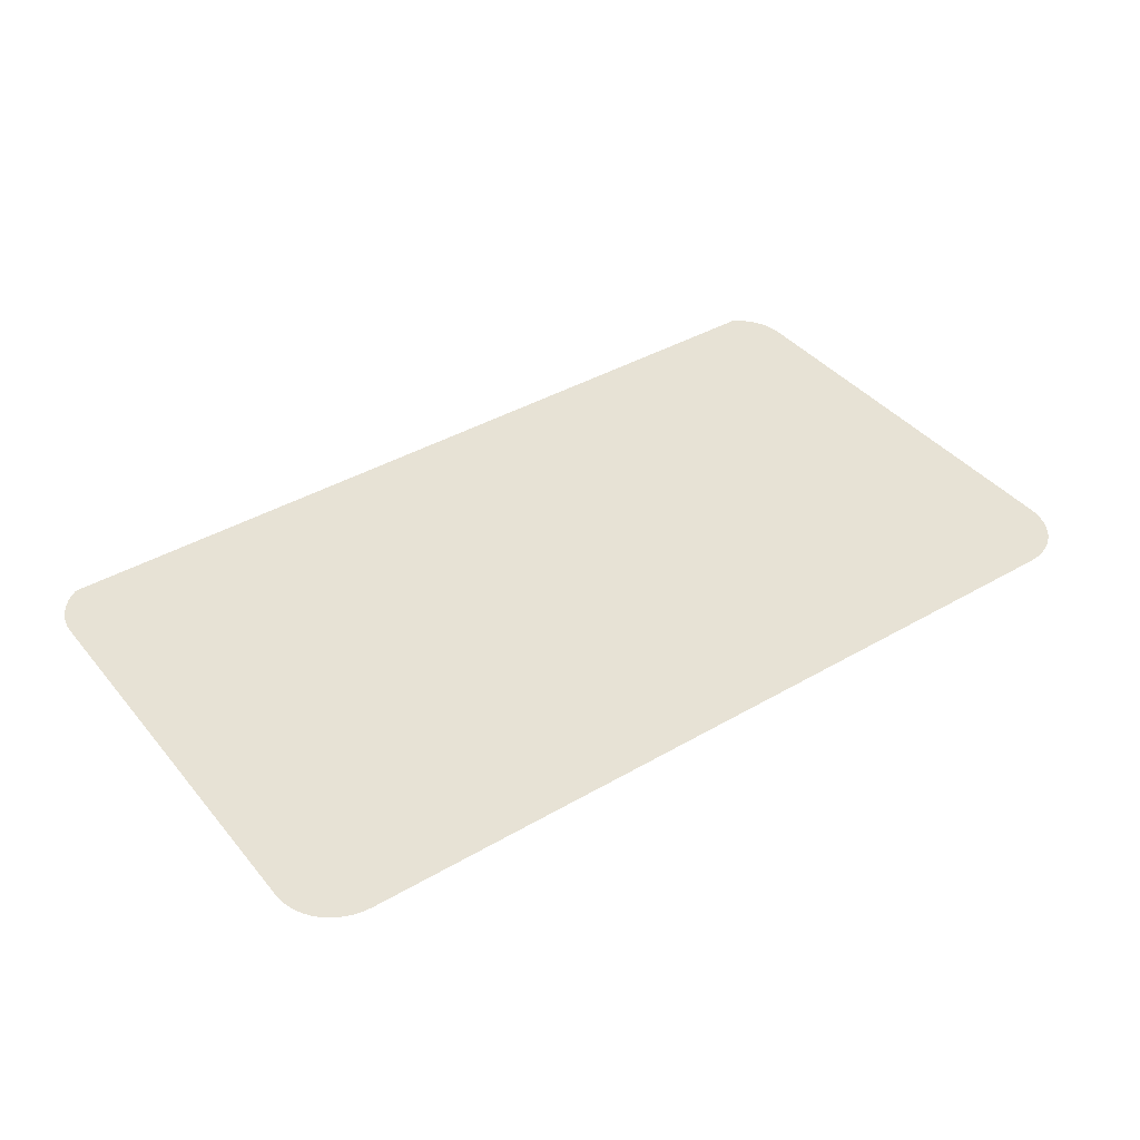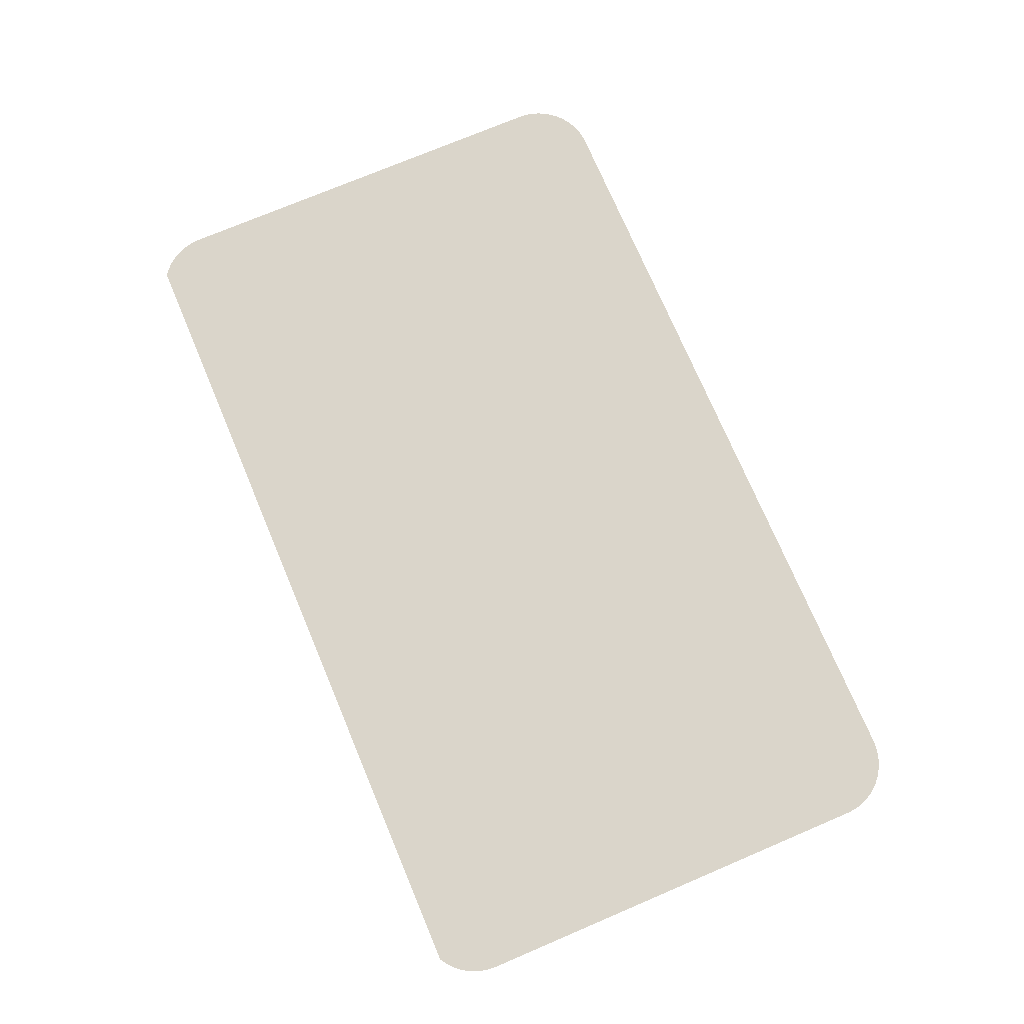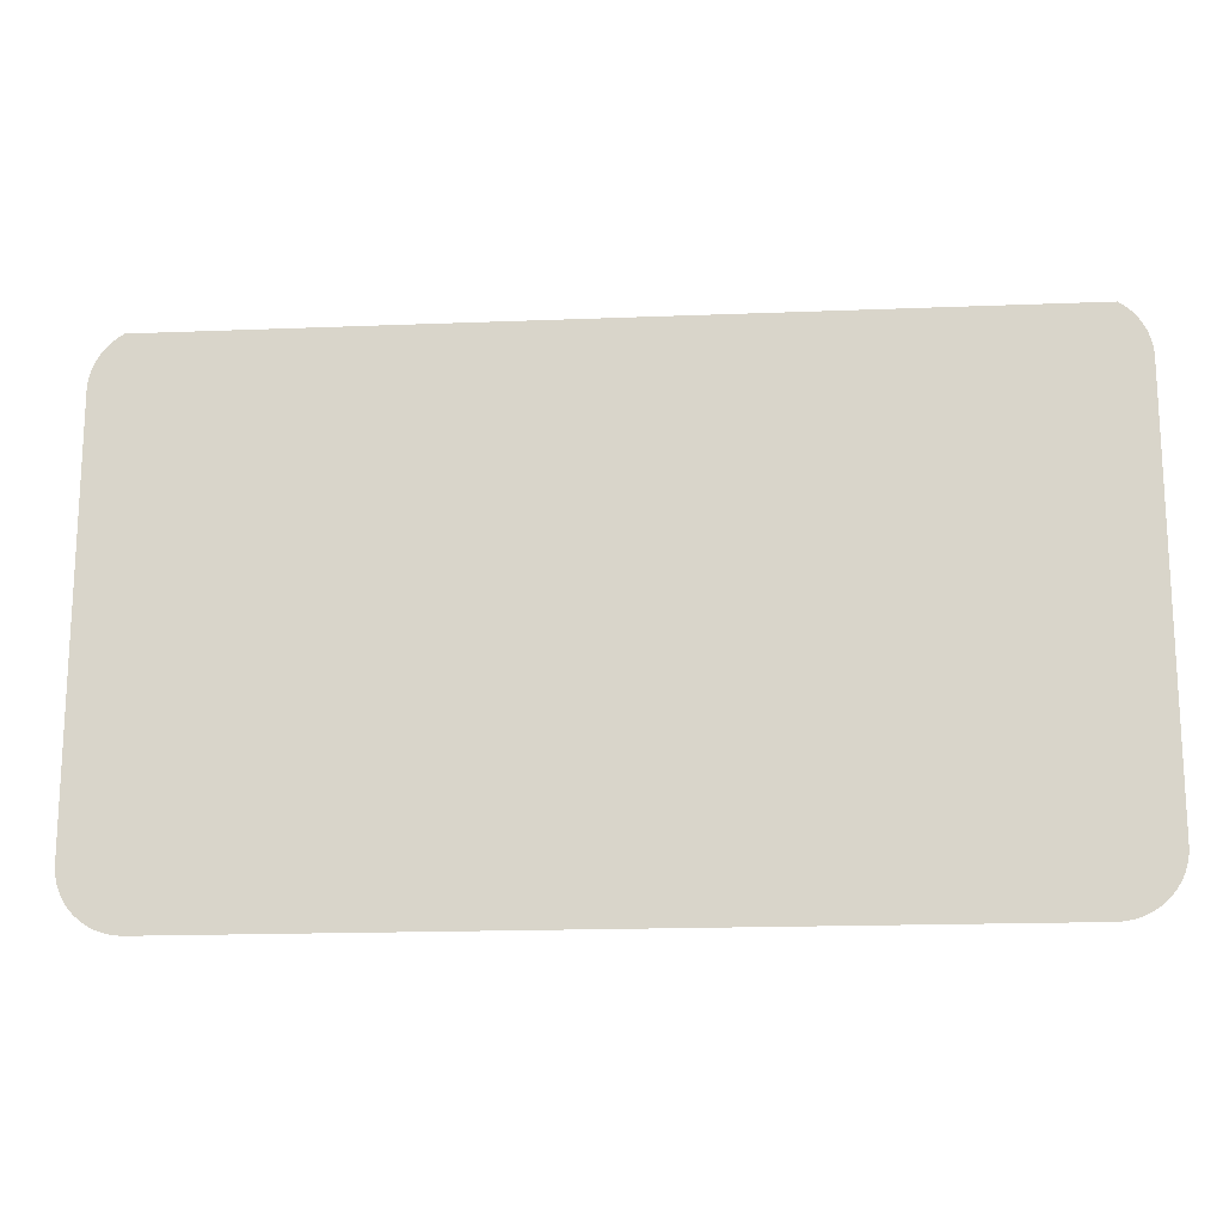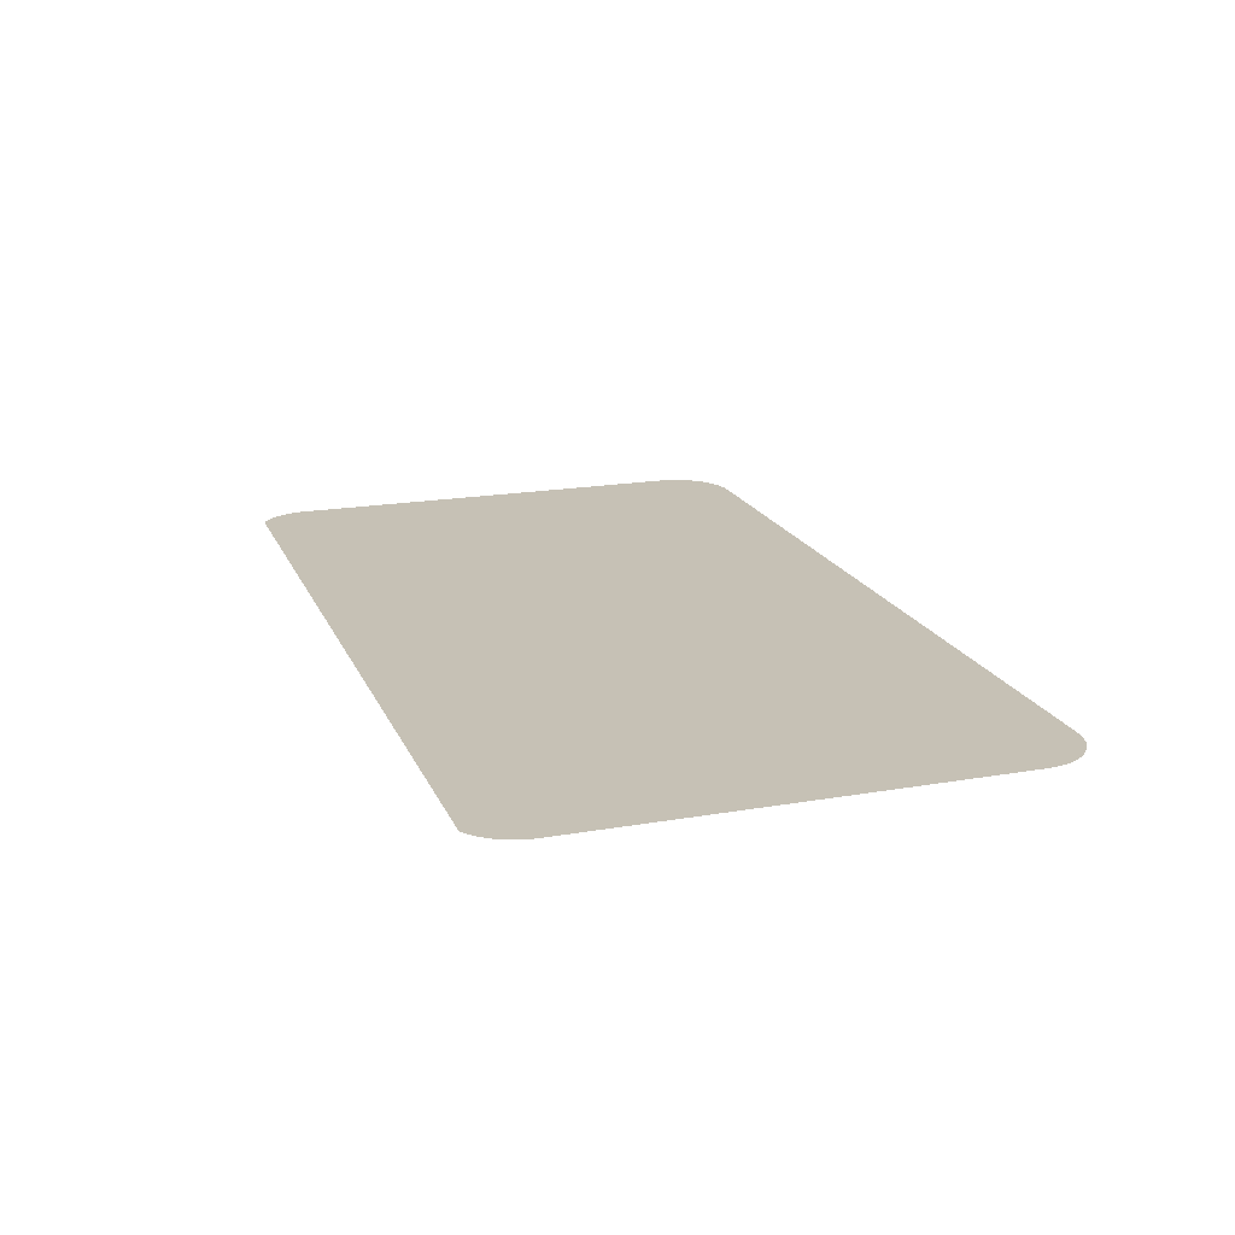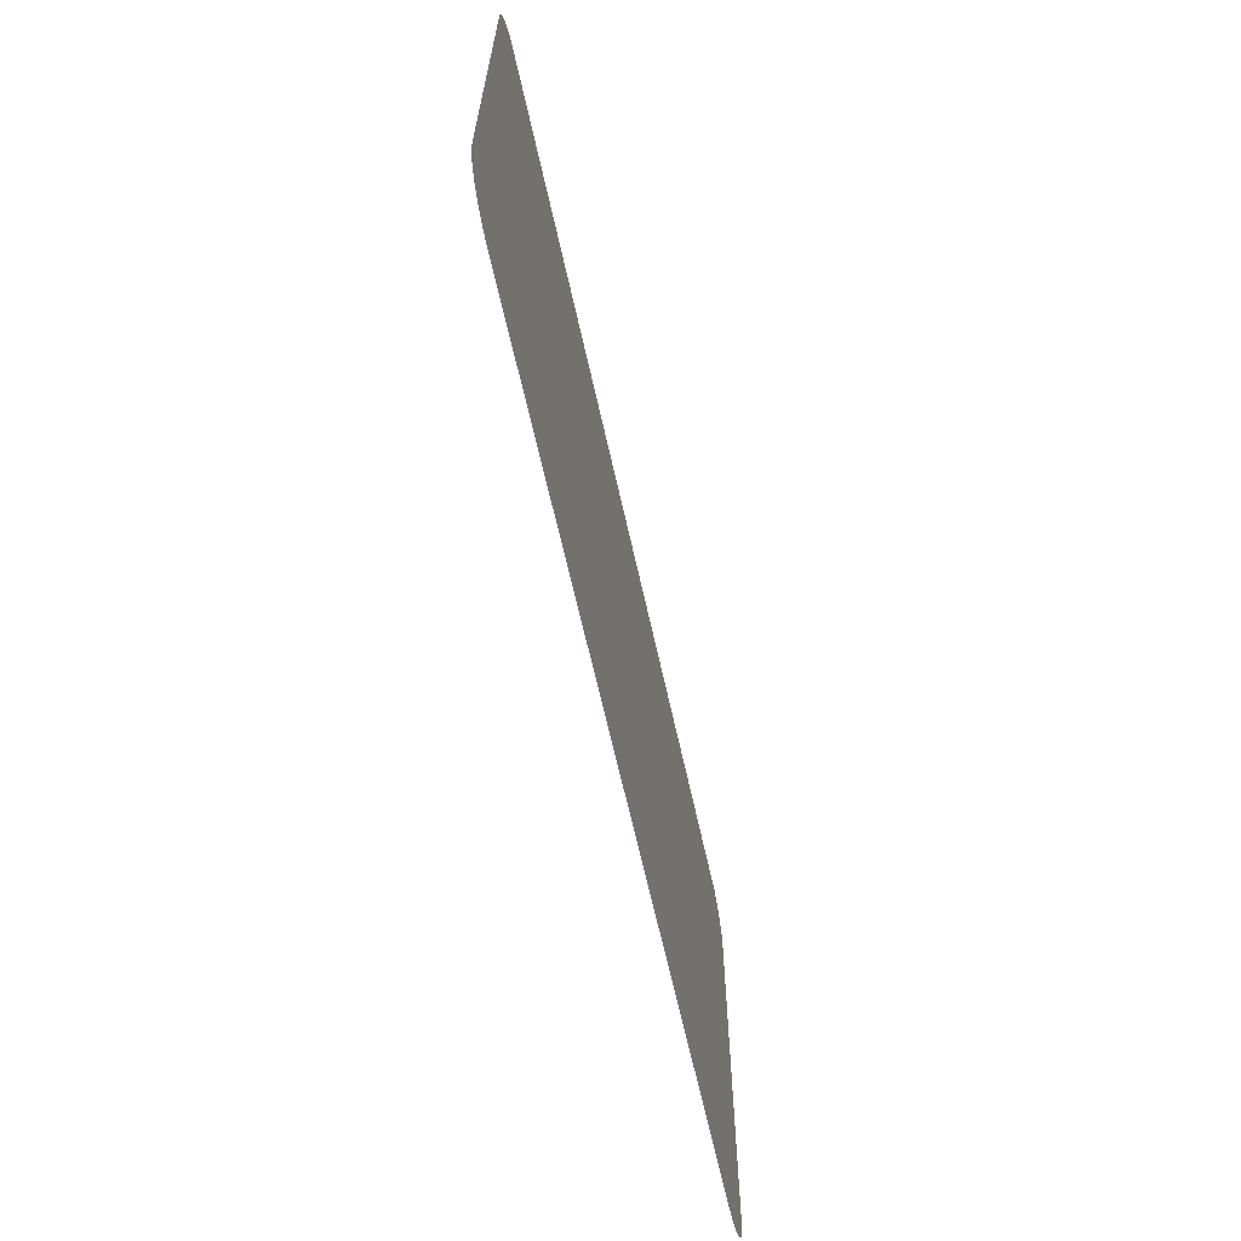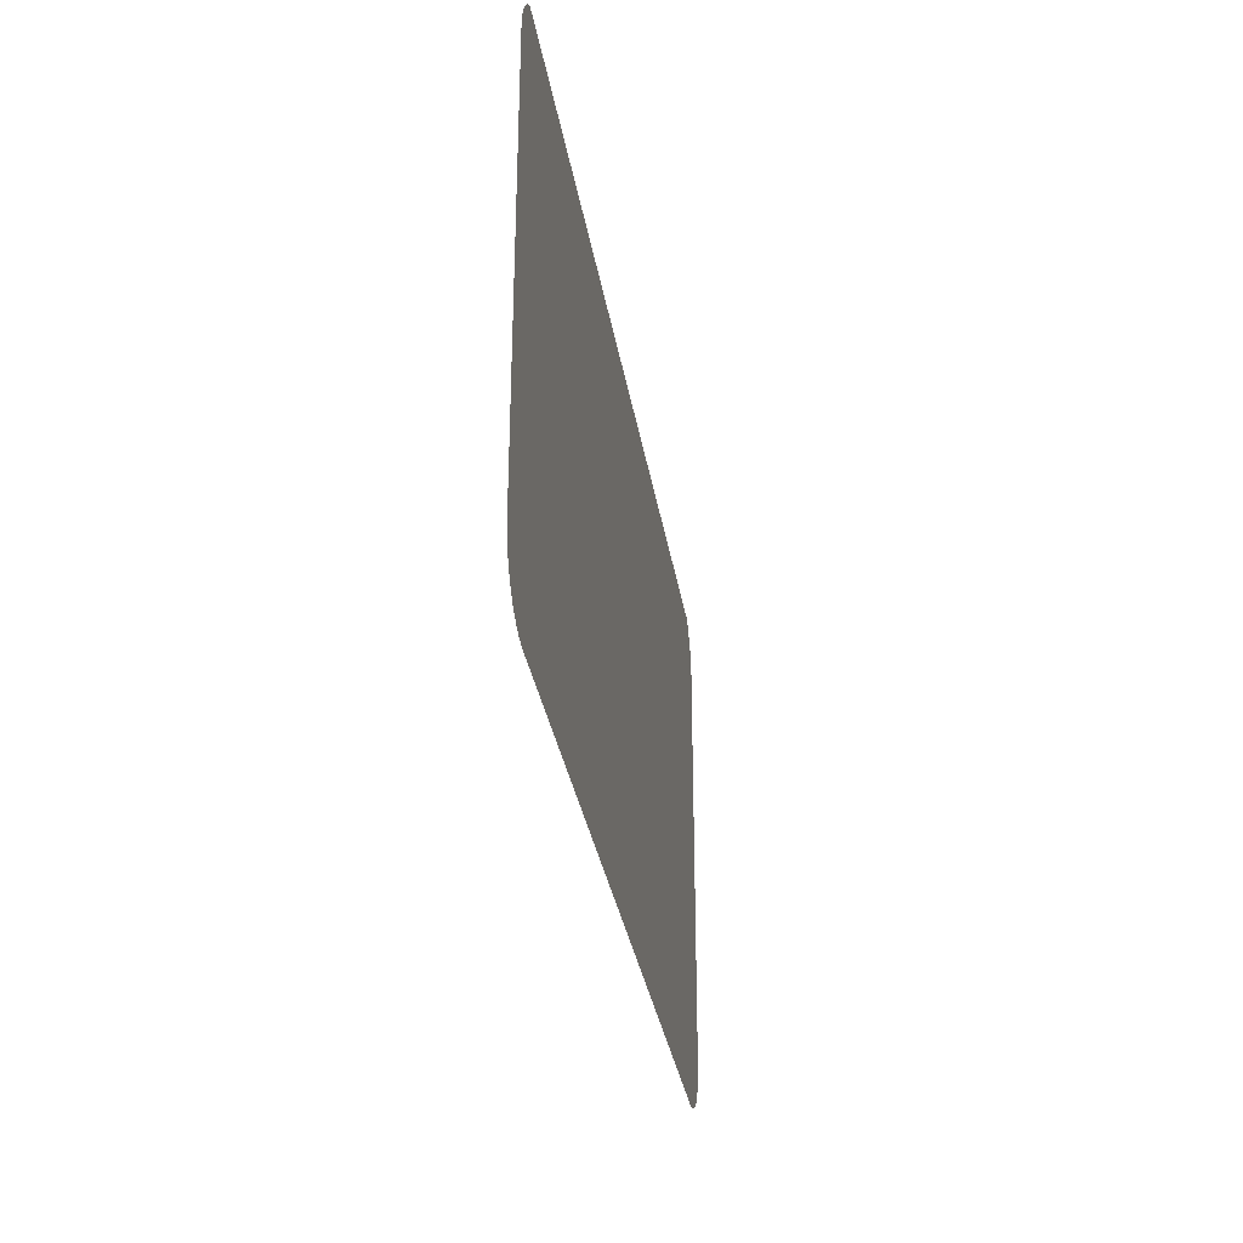
<metadata>
{"format":"obj","ext":"obj","renderer":"f3d","projection":"perspective","resolution":1024,"background":"white","views":[{"elev":40.4,"azim":144.5,"up":"+Y"},{"elev":74.2,"azim":67.0,"up":"+Y"},{"elev":-17.0,"azim":-175.2,"up":"+Z"},{"elev":18.7,"azim":71.6,"up":"+Y"},{"elev":-64.9,"azim":-77.5,"up":"+Z"},{"elev":-31.7,"azim":-81.1,"up":"+Z"}]}
</metadata>
<code>
o #ID37
v 0.4102 0.006883 -0.046
v 0.4389 0.006883 -0.04602
v 0.4105 0.006883 -0.04602
v 0.4392 0.006883 -0.046
v 0.41 0.006883 -0.04594
v 0.4395 0.006883 -0.04594
v 0.4097 0.006883 -0.04585
v 0.4398 0.006883 -0.04585
v 0.4094 0.006883 -0.04573
v 0.44 0.006883 -0.04573
v 0.4092 0.006883 -0.04557
v 0.4403 0.006883 -0.04557
v 0.409 0.006883 -0.04538
v 0.4405 0.006883 -0.04538
v 0.4088 0.006883 -0.04517
v 0.4407 0.006883 -0.04517
v 0.4086 0.006883 -0.04494
v 0.4408 0.006883 -0.04494
v 0.4085 0.006883 -0.04468
v 0.4409 0.006883 -0.04468
v 0.4084 0.006883 -0.04441
v 0.441 0.006883 -0.04441
v 0.4084 0.006883 -0.04414
v 0.4411 0.006883 -0.04414
v 0.4083 0.006883 -0.04385
v 0.4411 0.006883 -0.04385
v 0.4083 0.006883 -0.02893
v 0.4411 0.006883 -0.02893
v 0.4084 0.006883 -0.02865
v 0.4411 0.006883 -0.02865
v 0.4084 0.006883 -0.02837
v 0.441 0.006883 -0.02837
v 0.4085 0.006883 -0.0281
v 0.4409 0.006883 -0.0281
v 0.4086 0.006883 -0.02785
v 0.4408 0.006883 -0.02785
v 0.4088 0.006883 -0.02761
v 0.4407 0.006883 -0.02761
v 0.409 0.006883 -0.0274
v 0.4405 0.006883 -0.0274
v 0.4092 0.006883 -0.02721
v 0.4403 0.006883 -0.02721
v 0.4094 0.006883 -0.02711
v 0.44 0.006883 -0.02705
f 1 2 3
f 3 2 1
f 2 1 4
f 4 1 2
f 4 1 5
f 5 1 4
f 4 5 6
f 6 5 4
f 6 5 7
f 7 5 6
f 6 7 8
f 8 7 6
f 8 7 9
f 9 7 8
f 8 9 10
f 10 9 8
f 10 9 11
f 11 9 10
f 10 11 12
f 12 11 10
f 12 11 13
f 13 11 12
f 12 13 14
f 14 13 12
f 14 13 15
f 15 13 14
f 14 15 16
f 16 15 14
f 16 15 17
f 17 15 16
f 16 17 18
f 18 17 16
f 18 17 19
f 19 17 18
f 18 19 20
f 20 19 18
f 20 19 21
f 21 19 20
f 20 21 22
f 22 21 20
f 22 21 23
f 23 21 22
f 22 23 24
f 24 23 22
f 24 23 25
f 25 23 24
f 24 25 26
f 26 25 24
f 26 25 27
f 27 25 26
f 26 27 28
f 28 27 26
f 28 27 29
f 29 27 28
f 28 29 30
f 30 29 28
f 30 29 31
f 31 29 30
f 30 31 32
f 32 31 30
f 32 31 33
f 33 31 32
f 32 33 34
f 34 33 32
f 34 33 35
f 35 33 34
f 34 35 36
f 36 35 34
f 36 35 37
f 37 35 36
f 36 37 38
f 38 37 36
f 38 37 39
f 39 37 38
f 38 39 40
f 40 39 38
f 40 39 41
f 41 39 40
f 40 41 42
f 42 41 40
f 42 41 43
f 43 41 42
f 42 43 44
f 44 43 42

</code>
